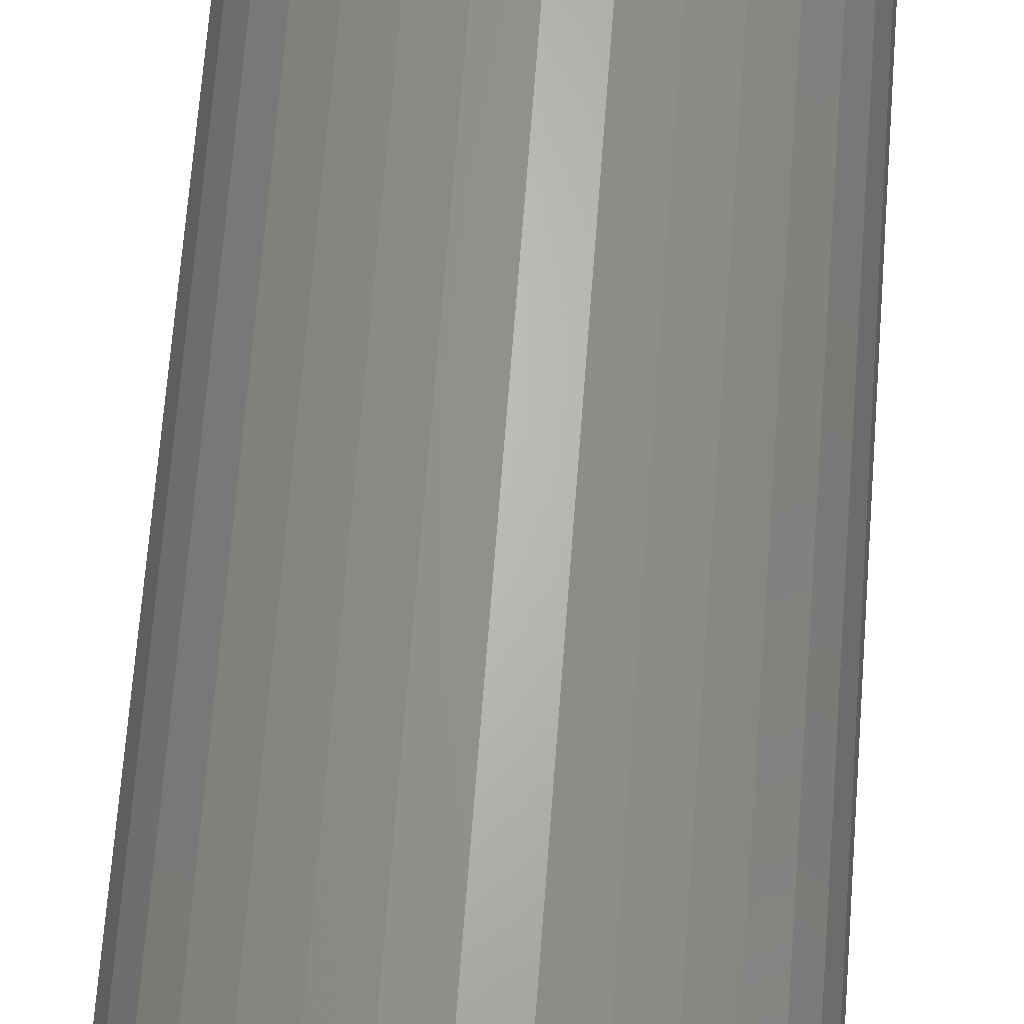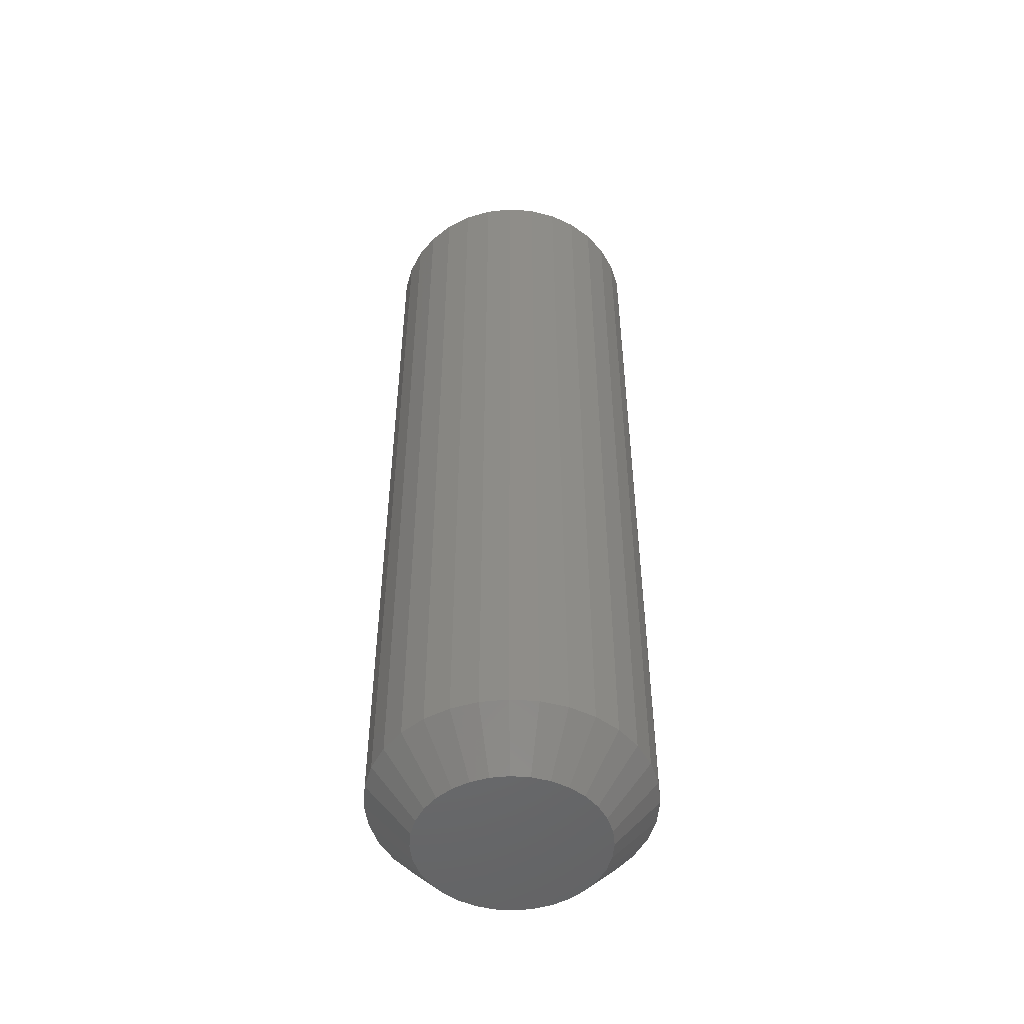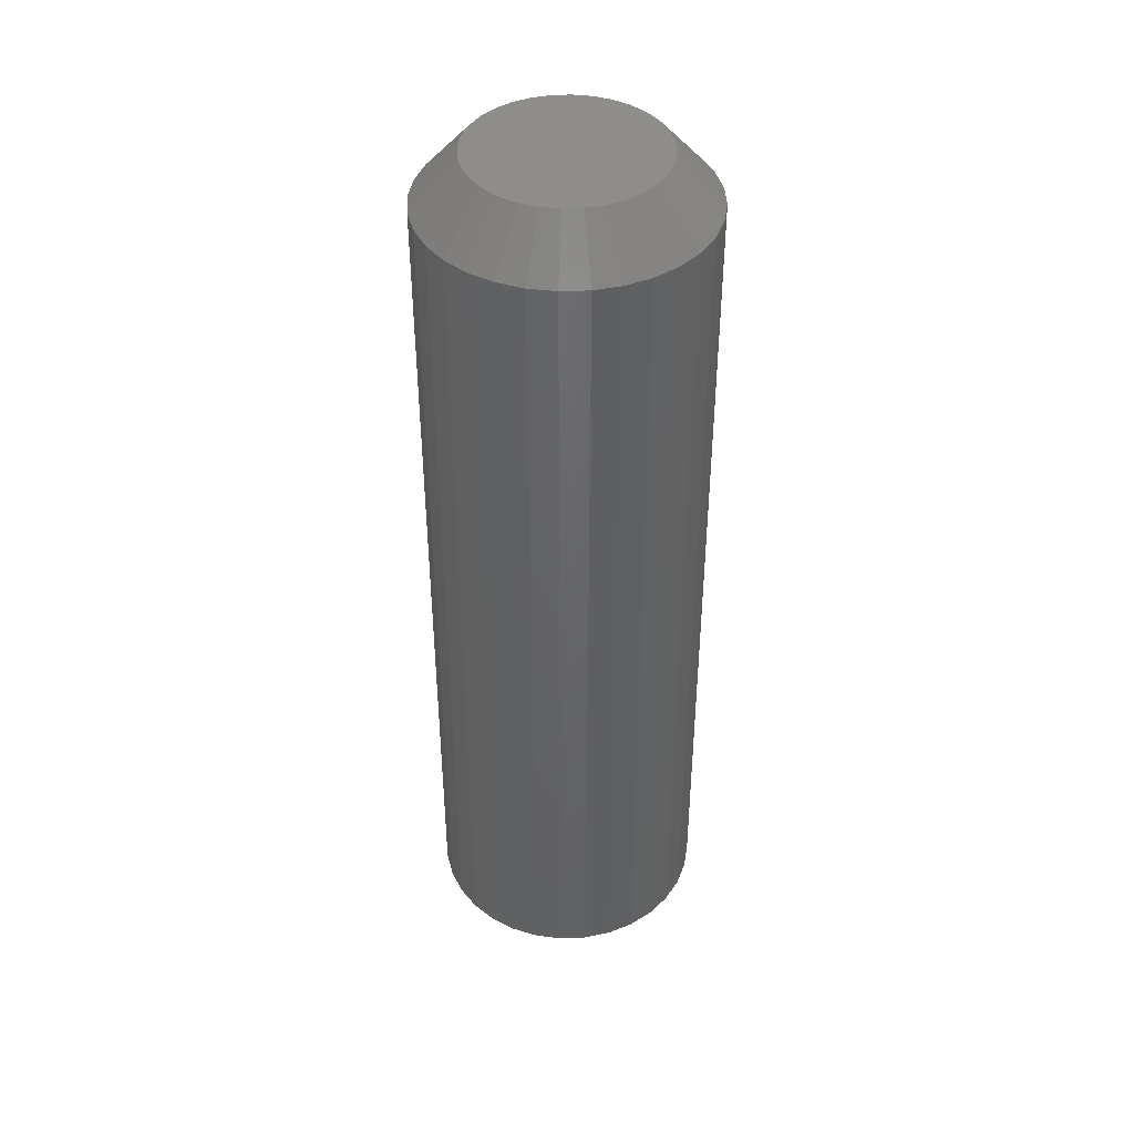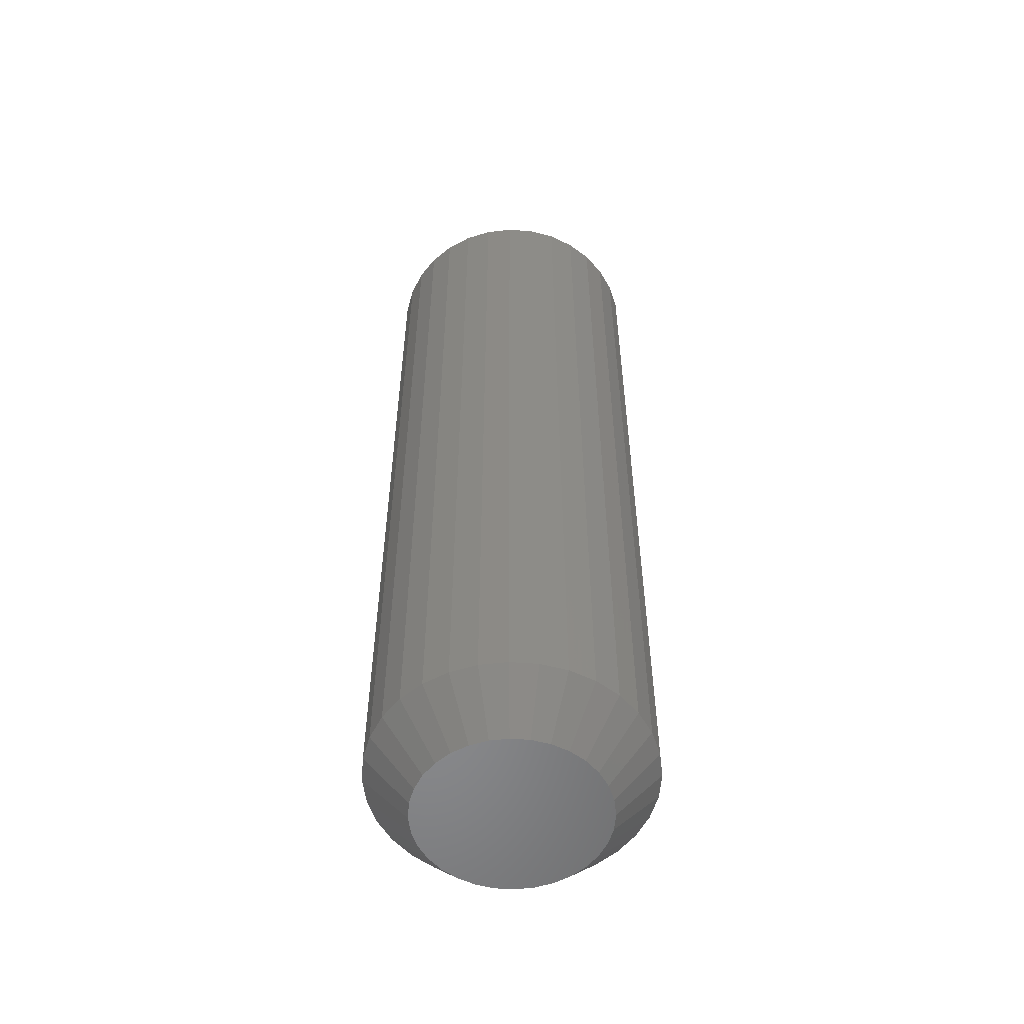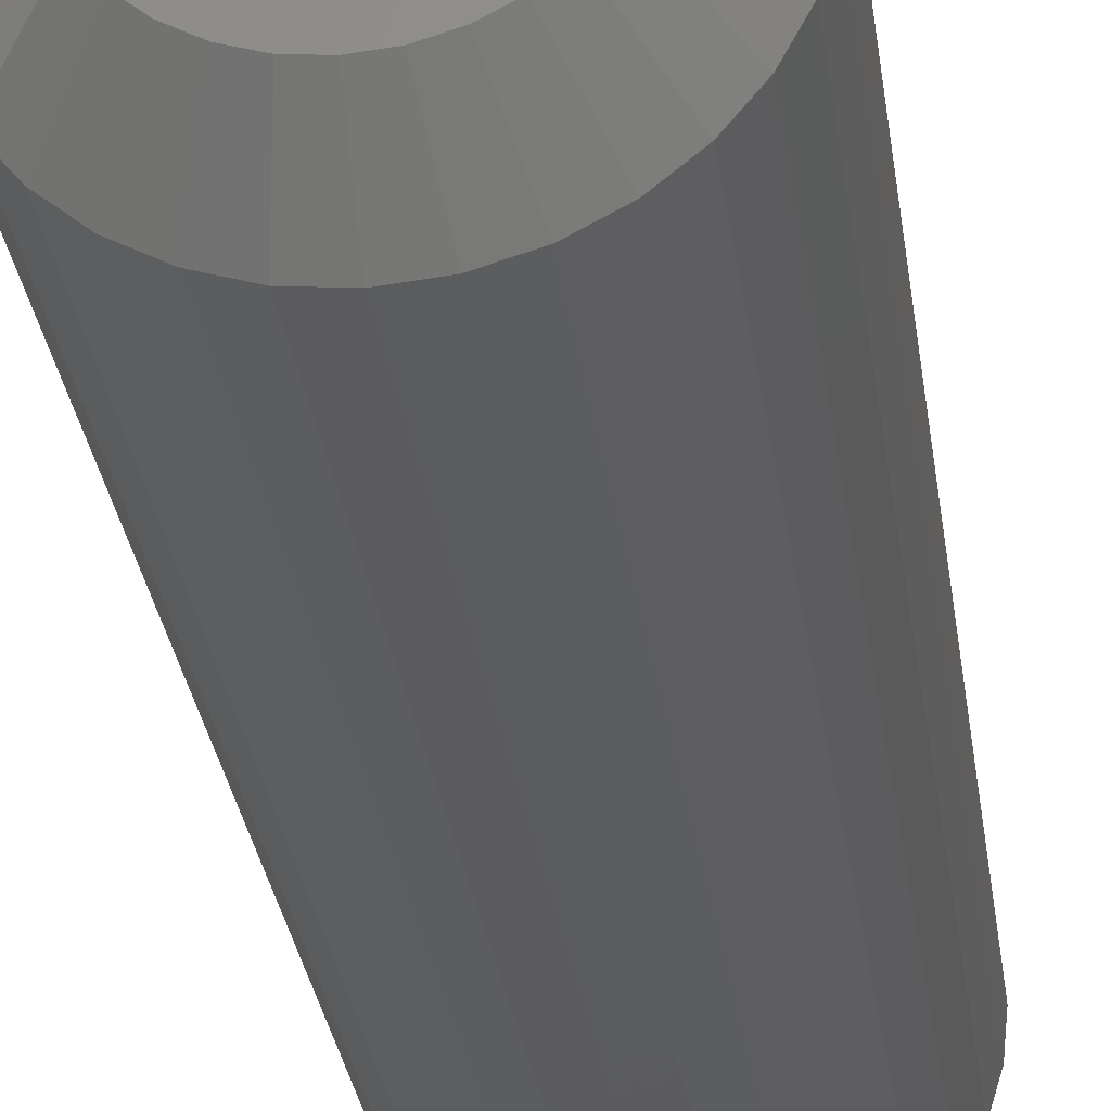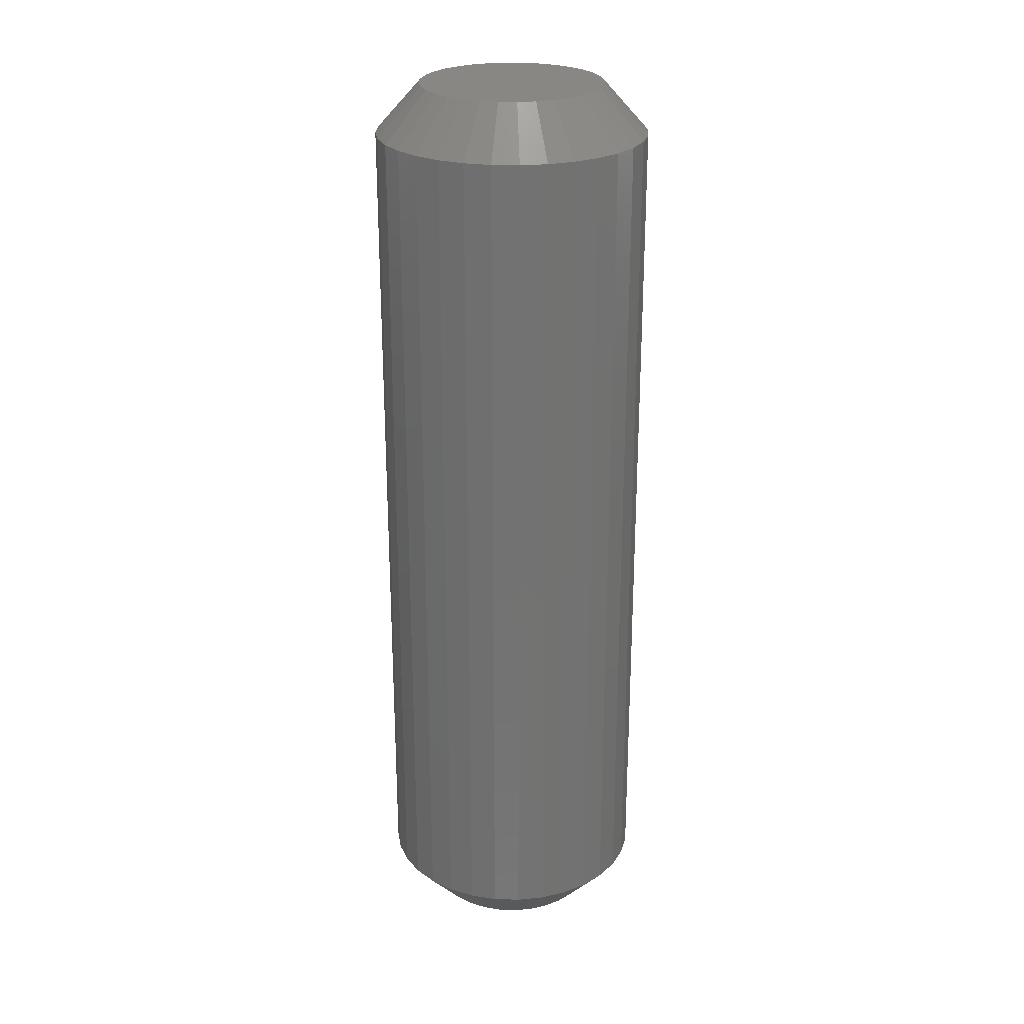
<metadata>
{"format":"stl","ext":"stl","renderer":"f3d","projection":"perspective","resolution":1024,"background":"white","views":[{"elev":65.1,"azim":4.3,"up":"+Z"},{"elev":-50.5,"azim":79.8,"up":"+Y"},{"elev":42.3,"azim":160.4,"up":"+Y"},{"elev":-55.1,"azim":147.5,"up":"+Y"},{"elev":-27.6,"azim":-172.9,"up":"+Z"},{"elev":25.4,"azim":-14.3,"up":"+Y"}]}
</metadata>
<code>
# stl→obj: 128 verts, 252 faces
v 0.2233 0.6719 -7.976e-17
v 0.2233 -0.6719 -7.976e-17
v 0.2191 0.6719 -0.04236
v 0.2191 -0.6719 -0.04236
v 0.2067 0.6719 -0.08308
v 0.2067 -0.6719 -0.08308
v 0.1867 0.6719 -0.1206
v 0.1867 -0.6719 -0.1206
v 0.1597 0.6719 -0.1535
v 0.1597 -0.6719 -0.1535
v 0.1268 0.6719 -0.1805
v 0.1268 -0.6719 -0.1805
v 0.08925 0.6719 -0.2006
v 0.08925 -0.6719 -0.2006
v 0.04852 0.6719 -0.2129
v 0.04852 -0.6719 -0.2129
v 0.006168 0.6719 -0.2171
v 0.006168 -0.6719 -0.2171
v -0.03619 0.6719 -0.2129
v -0.03619 -0.6719 -0.2129
v -0.07691 0.6719 -0.2006
v -0.07691 -0.6719 -0.2006
v -0.1144 0.6719 -0.1805
v -0.1144 -0.6719 -0.1805
v -0.1473 0.6719 -0.1535
v -0.1473 -0.6719 -0.1535
v -0.1743 0.6719 -0.1206
v -0.1743 -0.6719 -0.1206
v -0.1944 0.6719 -0.08308
v -0.1944 -0.6719 -0.08308
v -0.2068 0.6719 -0.04236
v -0.2068 -0.6719 -0.04236
v -0.2109 0.6719 2.659e-17
v -0.2109 -0.6719 2.659e-17
v -0.2068 0.6719 0.04236
v -0.2068 -0.6719 0.04236
v -0.1944 0.6719 0.08308
v -0.1944 -0.6719 0.08308
v -0.1743 0.6719 0.1206
v -0.1743 -0.6719 0.1206
v -0.1473 0.6719 0.1535
v -0.1473 -0.6719 0.1535
v -0.1144 0.6719 0.1805
v -0.1144 -0.6719 0.1805
v -0.07691 0.6719 0.2006
v -0.07691 -0.6719 0.2006
v -0.03619 0.6719 0.2129
v -0.03619 -0.6719 0.2129
v 0.006168 0.6719 0.2171
v 0.006168 -0.6719 0.2171
v 0.04852 0.6719 0.2129
v 0.04852 -0.6719 0.2129
v 0.08925 0.6719 0.2006
v 0.08925 -0.6719 0.2006
v 0.1268 0.6719 0.1805
v 0.1268 -0.6719 0.1805
v 0.1597 0.6719 0.1535
v 0.1597 -0.6719 0.1535
v 0.1867 0.6719 0.1206
v 0.1867 -0.6719 0.1206
v 0.2067 0.6719 0.08308
v 0.2067 -0.6719 0.08308
v 0.2191 0.6719 0.04236
v 0.2191 -0.6719 0.04236
v -0.02247 -0.75 0.144
v 0.03481 -0.75 0.144
v 0.006168 -0.75 0.1468
v -0.05001 -0.75 0.1356
v 0.06234 -0.75 0.1356
v 0.06234 -0.75 -0.1356
v -0.02247 -0.75 -0.144
v 0.03481 -0.75 -0.144
v 0.006168 -0.75 -0.1468
v 0.08772 -0.75 0.1221
v -0.07539 -0.75 0.1221
v 0.11 -0.75 0.1038
v -0.09763 -0.75 0.1038
v 0.1282 -0.75 0.08155
v -0.1159 -0.75 0.08155
v 0.1418 -0.75 0.05618
v -0.1295 -0.75 0.05618
v 0.1501 -0.75 0.02864
v -0.1378 -0.75 0.02864
v 0.153 -0.75 -2.603e-17
v -0.1406 -0.75 5.105e-09
v 0.1501 -0.75 -0.02864
v -0.1378 -0.75 -0.02864
v 0.1418 -0.75 -0.05618
v -0.1295 -0.75 -0.05618
v 0.1282 -0.75 -0.08155
v -0.1159 -0.75 -0.08155
v 0.11 -0.75 -0.1038
v -0.09763 -0.75 -0.1038
v 0.08772 -0.75 -0.1221
v -0.07539 -0.75 -0.1221
v -0.05001 -0.75 -0.1356
v 0.006168 0.75 0.1468
v 0.03481 0.75 0.144
v -0.02247 0.75 0.144
v -0.05001 0.75 0.1356
v 0.06234 0.75 0.1356
v 0.03481 0.75 -0.144
v -0.02247 0.75 -0.144
v 0.06234 0.75 -0.1356
v 0.006168 0.75 -0.1468
v -0.05001 0.75 -0.1356
v -0.07539 0.75 -0.1221
v 0.08772 0.75 -0.1221
v -0.09763 0.75 -0.1038
v 0.11 0.75 -0.1038
v -0.1159 0.75 -0.08155
v 0.1282 0.75 -0.08155
v -0.1295 0.75 -0.05618
v 0.1418 0.75 -0.05618
v -0.1378 0.75 -0.02864
v 0.1501 0.75 -0.02864
v -0.1406 0.75 5.105e-09
v 0.153 0.75 -3.473e-17
v -0.1378 0.75 0.02864
v 0.1501 0.75 0.02864
v -0.1295 0.75 0.05618
v 0.1418 0.75 0.05618
v -0.1159 0.75 0.08155
v 0.1282 0.75 0.08155
v -0.09763 0.75 0.1038
v 0.11 0.75 0.1038
v -0.07539 0.75 0.1221
v 0.08772 0.75 0.1221
f 1 2 3
f 3 2 4
f 3 4 5
f 5 4 6
f 5 6 7
f 7 6 8
f 7 8 9
f 9 8 10
f 9 10 11
f 11 10 12
f 11 12 13
f 13 12 14
f 13 14 15
f 15 14 16
f 15 16 17
f 17 16 18
f 17 18 19
f 19 18 20
f 19 20 21
f 21 20 22
f 21 22 23
f 23 22 24
f 23 24 25
f 25 24 26
f 25 26 27
f 27 26 28
f 27 28 29
f 29 28 30
f 29 30 31
f 31 30 32
f 31 32 33
f 33 32 34
f 33 34 35
f 35 34 36
f 35 36 37
f 37 36 38
f 37 38 39
f 39 38 40
f 39 40 41
f 41 40 42
f 41 42 43
f 43 42 44
f 43 44 45
f 45 44 46
f 45 46 47
f 47 46 48
f 47 48 49
f 49 48 50
f 49 50 51
f 51 50 52
f 51 52 53
f 53 52 54
f 53 54 55
f 55 54 56
f 55 56 57
f 57 56 58
f 57 58 59
f 59 58 60
f 59 60 61
f 61 60 62
f 61 62 63
f 63 62 64
f 63 64 1
f 1 64 2
f 65 66 67
f 66 65 68
f 66 68 69
f 70 71 72
f 72 71 73
f 69 68 74
f 74 68 75
f 74 75 76
f 76 75 77
f 76 77 78
f 78 77 79
f 78 79 80
f 80 79 81
f 80 81 82
f 82 81 83
f 82 83 84
f 84 83 85
f 84 85 86
f 86 85 87
f 86 87 88
f 88 87 89
f 88 89 90
f 90 89 91
f 90 91 92
f 92 91 93
f 92 93 94
f 94 93 95
f 94 95 70
f 70 95 96
f 70 96 71
f 73 71 18
f 18 16 73
f 8 92 10
f 10 92 94
f 10 94 12
f 92 8 90
f 90 8 6
f 90 6 88
f 88 6 4
f 88 4 86
f 86 4 2
f 86 2 84
f 91 26 93
f 93 26 24
f 93 24 95
f 26 91 28
f 28 91 89
f 28 89 30
f 30 89 87
f 30 87 32
f 32 87 85
f 32 85 34
f 18 71 20
f 20 71 96
f 20 96 22
f 22 96 95
f 22 95 24
f 73 16 72
f 72 16 14
f 72 14 70
f 70 14 12
f 70 12 94
f 67 66 50
f 50 48 67
f 40 77 42
f 42 77 75
f 42 75 44
f 77 40 79
f 79 40 38
f 79 38 81
f 81 38 36
f 81 36 83
f 83 36 34
f 83 34 85
f 78 58 76
f 76 58 56
f 76 56 74
f 58 78 60
f 60 78 80
f 60 80 62
f 62 80 82
f 62 82 64
f 64 82 84
f 64 84 2
f 50 66 52
f 52 66 69
f 52 69 54
f 54 69 74
f 54 74 56
f 67 48 65
f 65 48 46
f 65 46 68
f 68 46 44
f 68 44 75
f 97 98 99
f 100 99 98
f 101 100 98
f 102 103 104
f 105 103 102
f 103 106 104
f 104 106 107
f 104 107 108
f 108 107 109
f 108 109 110
f 110 109 111
f 110 111 112
f 112 111 113
f 112 113 114
f 114 113 115
f 114 115 116
f 116 115 117
f 116 117 118
f 118 117 119
f 118 119 120
f 120 119 121
f 120 121 122
f 122 121 123
f 122 123 124
f 124 123 125
f 124 125 126
f 126 125 127
f 126 127 128
f 128 127 100
f 128 100 101
f 17 103 105
f 105 15 17
f 107 23 109
f 109 23 25
f 109 25 111
f 111 25 27
f 111 27 113
f 113 27 29
f 113 29 115
f 115 29 31
f 115 31 117
f 117 31 33
f 11 108 9
f 9 108 110
f 9 110 7
f 7 110 112
f 7 112 5
f 5 112 114
f 5 114 3
f 3 114 116
f 3 116 1
f 1 116 118
f 23 107 21
f 21 107 106
f 21 106 19
f 19 106 103
f 19 103 17
f 108 11 104
f 104 11 13
f 104 13 102
f 102 13 15
f 102 15 105
f 49 98 97
f 97 47 49
f 128 55 126
f 126 55 57
f 126 57 124
f 124 57 59
f 124 59 122
f 122 59 61
f 122 61 120
f 120 61 63
f 120 63 118
f 118 63 1
f 43 127 41
f 41 127 125
f 41 125 39
f 39 125 123
f 39 123 37
f 37 123 121
f 37 121 35
f 35 121 119
f 35 119 33
f 33 119 117
f 55 128 53
f 53 128 101
f 53 101 51
f 51 101 98
f 51 98 49
f 127 43 100
f 100 43 45
f 100 45 99
f 99 45 47
f 99 47 97

</code>
